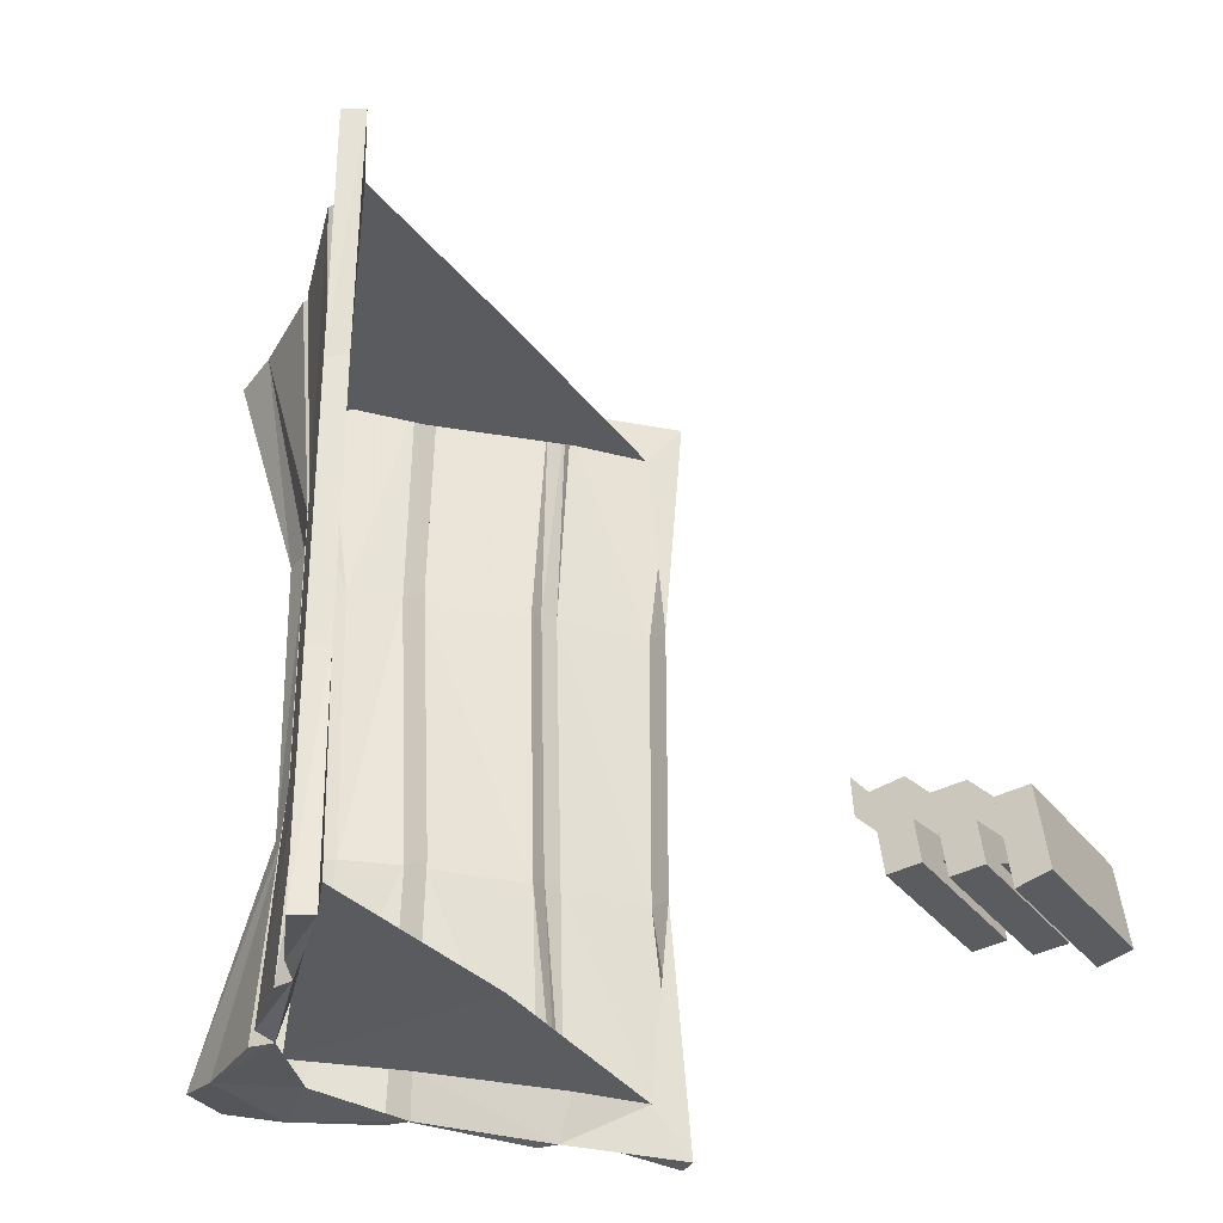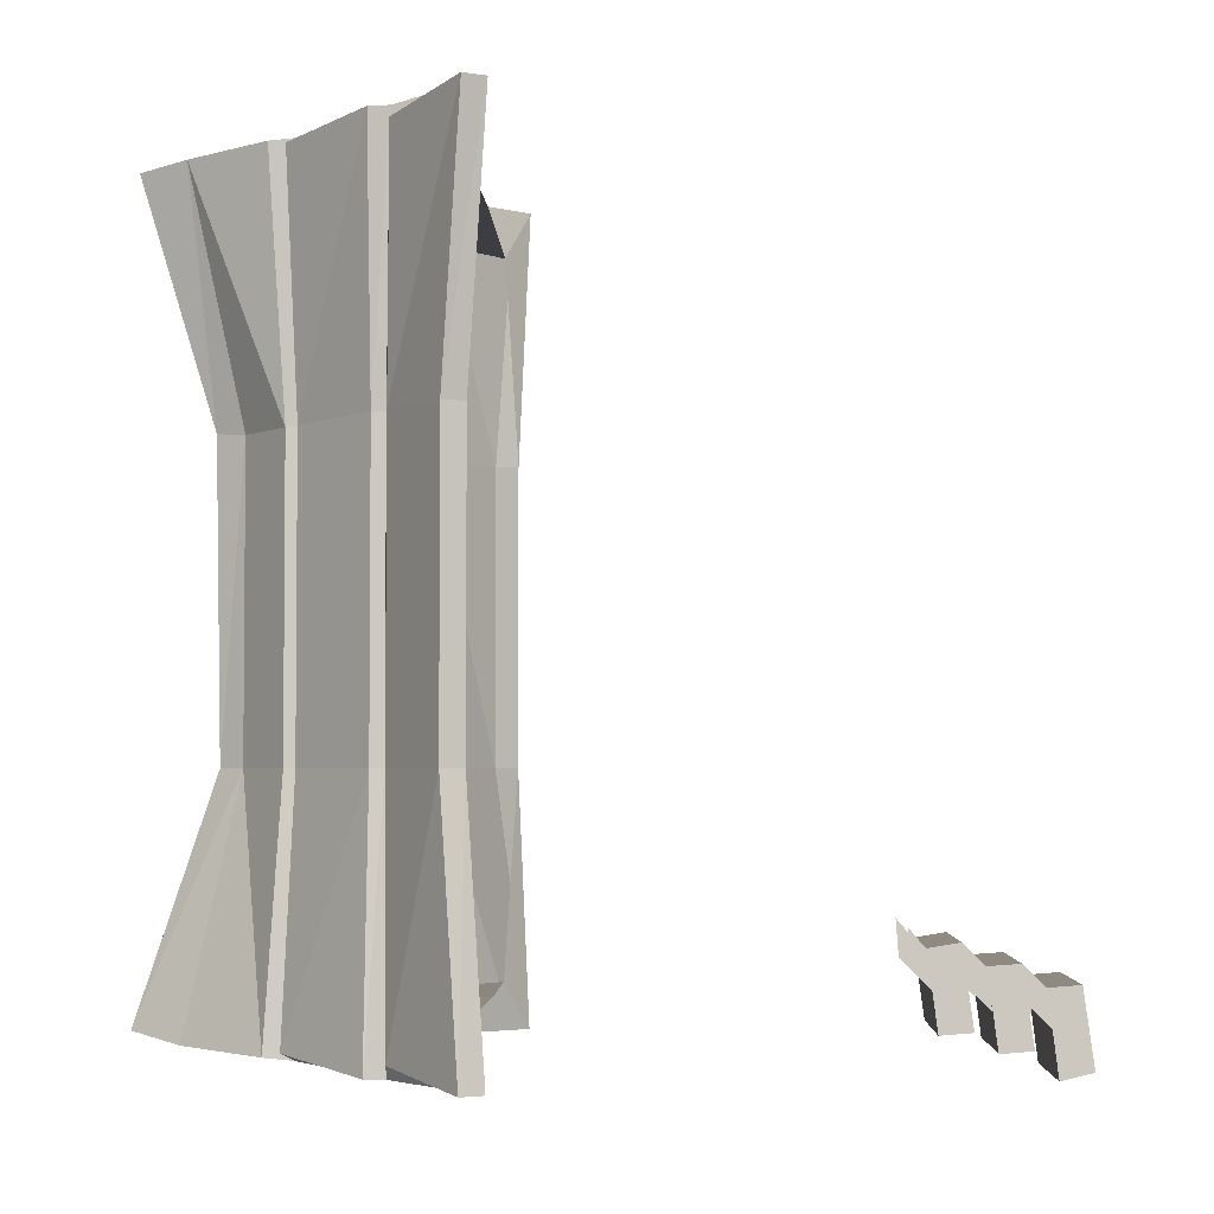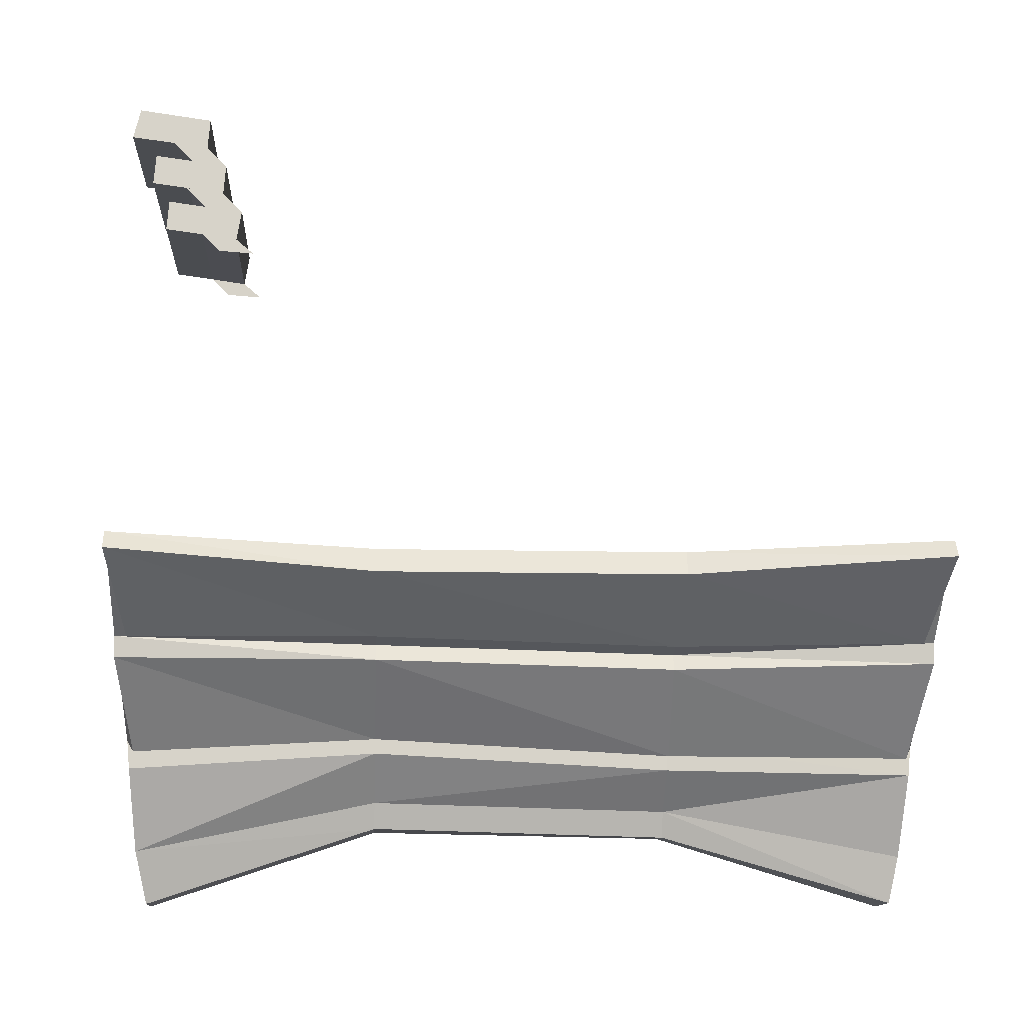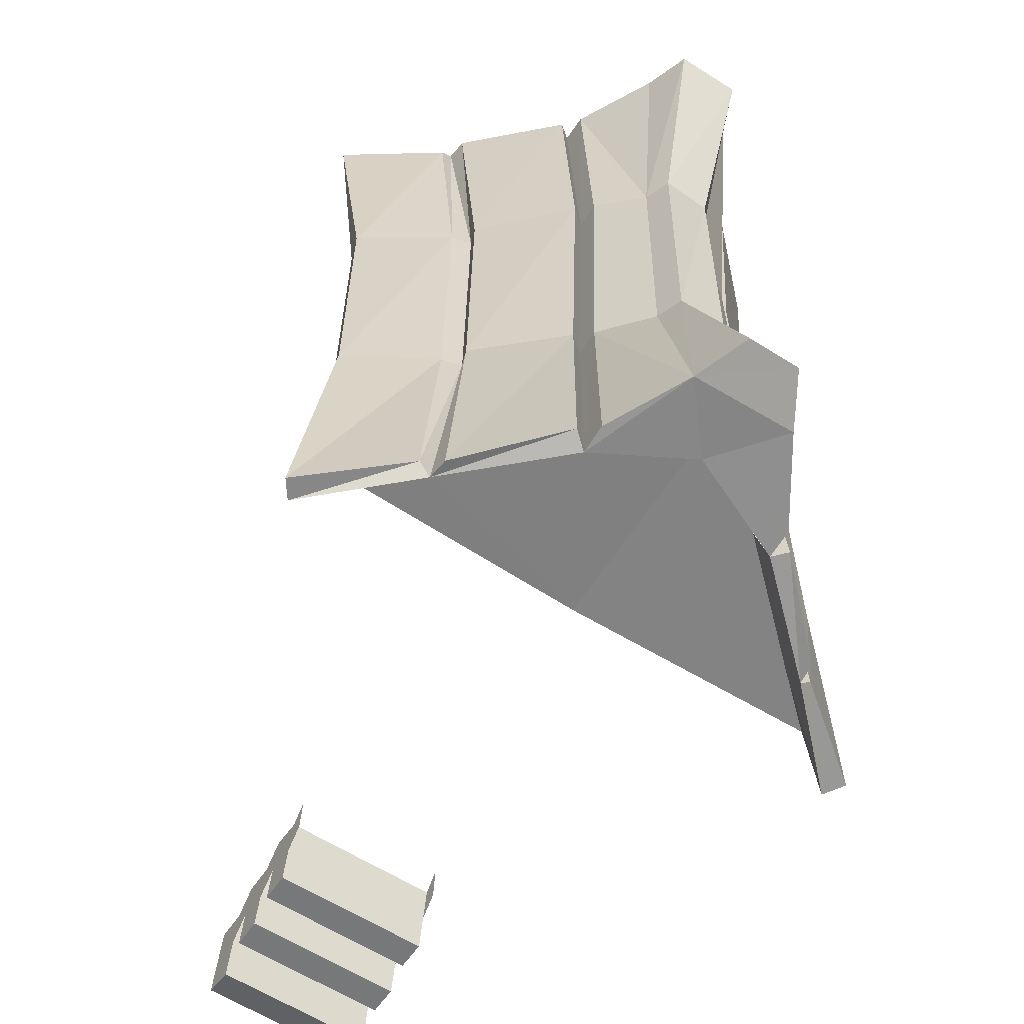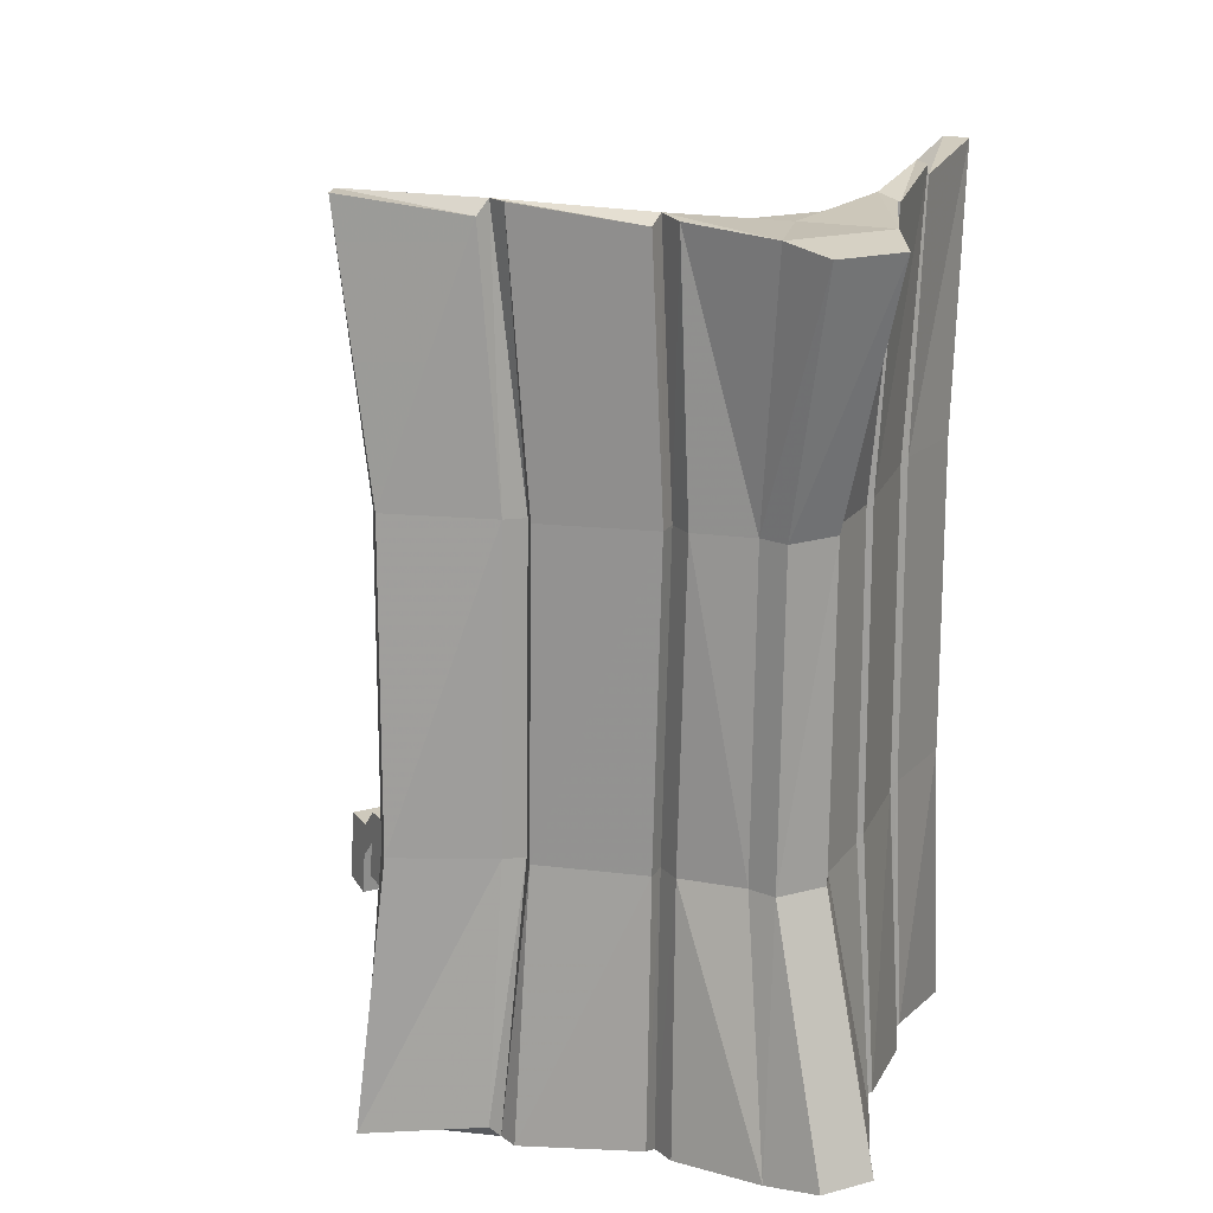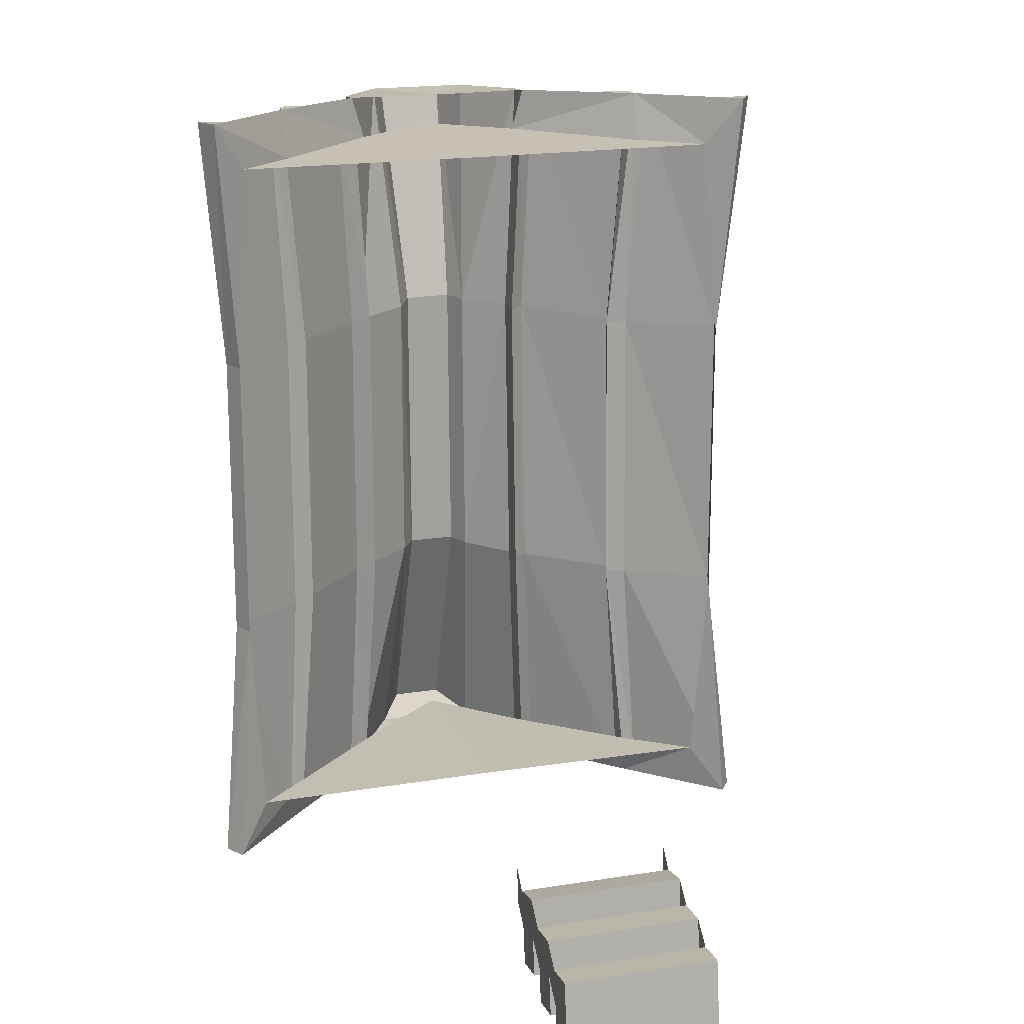
<metadata>
{"format":"obj","ext":"obj","renderer":"f3d","projection":"perspective","resolution":1024,"background":"white","views":[{"elev":-32.7,"azim":120.9,"up":"+Z"},{"elev":-3.2,"azim":91.9,"up":"+Z"},{"elev":-12.4,"azim":-93.1,"up":"+Y"},{"elev":-61.7,"azim":-32.7,"up":"+Z"},{"elev":17.9,"azim":-28.2,"up":"+Z"},{"elev":18.5,"azim":162.7,"up":"+Z"}]}
</metadata>
<code>
v -0.8047 -2.266 0.5234
v -0.8281 -2.336 0.5234
v -0.9062 -2.289 1.305
v -0.8672 -2.234 1.305
v -0.7656 -2.305 1.148
v -0.5859 -2.492 1.297
v -0.5781 -2.453 1.148
v 0 -2.297 1.148
v -0.25 -2.789 1.148
v 0 -2.992 1.148
v 0.2734 -2.773 1.148
v 0.6016 -2.453 1.148
v 0.7734 -2.305 1.148
v 0.875 -2.234 1.305
v 0.8125 -2.289 0.5156
v 0.8438 -2.352 0.5156
v 0.8438 -2.352 -0.3828
v 0.8125 -2.289 -0.3828
v 0.9141 -2.297 -1.164
v 0.875 -2.234 -1.164
v 0.7734 -2.305 -1.016
v 0.6094 -2.453 -1.016
v 0.007812 -2.281 -1
v 0.2812 -2.758 -1.016
v 0 -2.992 -1.016
v -0.2422 -2.742 -1.016
v -0.5781 -2.445 -1.016
v -0.7656 -2.305 -1.016
v -0.5859 -2.492 -1.156
v -0.8672 -2.234 -1.164
v -0.8047 -2.266 -0.3828
v -0.8281 -2.336 -0.3828
v -0.9062 -2.289 -1.164
v -0.5703 -2.484 -0.3828
v -0.5703 -2.508 0.5156
v -0.625 -2.5 1.258
v -0.5078 -2.523 0.5156
v -0.5781 -2.555 1.297
v -0.3281 -2.812 1.258
v -0.2812 -2.773 1.281
v -0.625 -2.5 -1.117
v -0.5078 -2.5 -0.3828
v -0.5234 -2.547 -0.3828
v -0.5234 -2.57 0.5156
v -0.2891 -2.805 0.5234
v -0.2422 -2.766 0.5234
v -0.2812 -2.859 1.273
v -0.1562 -3.102 1.258
v 0 -2.906 1.258
v 0.1562 -3.102 1.258
v 0.3125 -2.773 1.281
v 0.3125 -2.859 1.273
v 0.2812 -2.812 0.5156
v 0.2734 -2.734 0.5156
v 0.3594 -2.805 1.258
v 0.6094 -2.5 1.297
v 0.6484 -2.5 1.258
v 0.9141 -2.297 1.305
v 0.6094 -2.508 0.5234
v 0.6094 -2.508 -0.3828
v 0.6484 -2.5 -1.117
v 0.6094 -2.5 -1.156
v 0.3125 -2.773 -1.141
v 0.3594 -2.805 -1.117
v 0.3281 -2.773 -0.3828
v 0.2734 -2.734 -0.3828
v 0.3125 -2.859 -1.133
v 0.1562 -3.102 -1.117
v 0 -2.906 -1.117
v -0.1562 -3.094 -1.117
v -0.2812 -2.766 -1.141
v -0.2812 -2.852 -1.133
v -0.2422 -2.797 -0.3828
v -0.2422 -2.719 -0.3828
v -0.3281 -2.805 -1.117
v -0.5781 -2.555 -1.156
v -0.2891 -2.758 -0.3828
v -0.2422 -2.844 0.5234
v -0.1172 -2.961 0.5234
v -0.1094 -3.242 1.234
v 0.09375 -3.242 1.234
v 0.0625 -3.031 0.5234
v 0.1094 -2.945 0.5156
v -0.08594 -3.039 0.5234
v -0.08594 -3.016 -0.3828
v 0.0625 -3.016 -0.3828
v 0.1094 -2.945 -0.3828
v 0.2812 -2.812 -0.3828
v 0.3281 -2.773 0.5156
v 0.6016 -2.562 1.297
v 0.5547 -2.555 0.5234
v 0.5469 -2.516 0.5234
v -0.08594 -3.25 -1.086
v -0.1172 -2.938 -0.3828
v 0.07031 -3.25 -1.086
v 0.6016 -2.562 -1.156
v 0.5547 -2.555 -0.3828
v 0.5469 -2.516 -0.3828
v 0.2344 -1.102 -1.078
v -0.2344 -1.102 -1.078
v -0.2344 -1.008 -1.07
v 0.2344 -1.008 -1.07
v 0.2344 -1.117 -0.9609
v -0.2344 -1.117 -0.9609
v -0.2344 -1.039 -0.8359
v -0.2344 -1.023 -0.9531
v 0.2344 -1.039 -0.8359
v 0.2344 -1.023 -0.9531
v -0.2344 -1.133 -0.8516
v 0.2344 -1.133 -0.8516
v 0.2344 -0.9609 -1.016
v 0.2344 -0.9766 -0.8984
v 0.2344 -0.9453 -1.125
v -0.2344 -0.9453 -1.125
v -0.2344 -0.8516 -1.117
v 0.2344 -0.8516 -1.117
v 0.2344 -0.9609 -1.008
v -0.2344 -0.9609 -1.008
v -0.2344 -0.8828 -0.8906
v -0.2344 -0.8672 -1
v 0.2344 -0.8828 -0.8906
v 0.2344 -0.8672 -1
v -0.2344 -0.9844 -0.8984
v 0.2344 -0.9844 -0.8984
v 0.2344 -0.8047 -1.062
v 0.2344 -0.8203 -0.9531
v 0.2344 -0.7891 -1.195
v -0.2344 -0.7891 -1.195
v -0.2344 -0.6953 -1.172
v 0.2344 -0.6953 -1.172
v 0.2344 -0.8047 -1.07
v -0.2344 -0.8047 -1.07
v -0.2344 -0.7266 -0.9453
v 0.2344 -0.7266 -0.9453
v -0.2344 -0.8203 -0.9531
v -0.2344 -0.9766 -0.8984
v -0.2344 -0.9609 -1.016
v -0.2344 -0.8047 -1.062
v 0.2344 -1.18 -0.7969
v 0.2344 -1.172 -0.9062
v -0.2344 -1.172 -0.9062
v -0.2344 -1.18 -0.7969
f 1 2 3
f 1 3 4
f 1 4 5
f 5 4 6
f 5 6 7
f 13 12 14
f 13 14 15
f 15 14 16
f 15 16 17
f 15 17 18
f 18 17 19
f 18 19 20
f 18 20 21
f 21 20 22
f 28 27 29
f 28 29 30
f 28 30 31
f 31 30 32
f 31 32 2
f 31 2 1
f 30 33 32
f 6 40 9
f 6 9 7
f 51 56 11
f 11 56 12
f 12 56 14
f 14 58 16
f 20 62 22
f 22 62 24
f 24 62 63
f 71 29 26
f 26 29 27
f 80 84 81
f 81 84 82
f 82 84 85
f 82 85 86
f 93 95 86
f 93 86 85
f 5 7 8
f 8 9 10
f 8 11 12
f 23 22 24
f 23 25 26
f 23 27 28
f 8 7 9
f 8 10 11
f 8 12 13
f 21 22 23
f 23 24 25
f 23 26 27
f 32 33 34
f 32 34 35
f 32 35 2
f 2 35 36
f 2 36 3
f 33 41 34
f 16 58 59
f 16 59 60
f 16 60 17
f 17 60 61
f 17 61 19
f 57 59 58
f 3 36 4
f 4 36 6
f 6 38 39
f 6 39 40
f 40 47 48
f 40 48 49
f 49 48 50
f 49 50 51
f 51 50 52
f 51 55 56
f 14 56 57
f 14 57 58
f 19 61 20
f 20 61 62
f 63 62 64
f 63 67 68
f 63 68 69
f 69 68 70
f 69 70 71
f 71 70 72
f 71 75 29
f 48 79 80
f 48 80 81
f 48 81 50
f 50 81 82
f 50 82 83
f 79 84 80
f 82 86 83
f 83 86 87
f 55 90 56
f 70 93 85
f 70 85 94
f 94 85 84
f 94 84 79
f 30 29 41
f 30 41 33
f 75 76 29
f 62 96 64
f 68 87 95
f 68 95 70
f 70 95 93
f 87 86 95
f 6 36 35
f 6 35 37
f 34 41 42
f 34 42 37
f 34 37 35
f 41 29 42
f 38 44 39
f 39 44 45
f 39 45 40
f 40 45 46
f 51 54 55
f 63 64 65
f 63 65 66
f 71 74 75
f 43 76 77
f 43 77 45
f 43 45 44
f 76 75 77
f 77 75 74
f 77 74 46
f 77 46 45
f 47 78 79
f 47 79 48
f 50 83 53
f 50 53 52
f 83 87 88
f 83 88 53
f 54 66 89
f 54 89 55
f 55 89 90
f 56 92 57
f 57 92 59
f 70 94 73
f 70 73 72
f 94 79 78
f 94 78 73
f 64 96 97
f 64 97 65
f 65 97 91
f 65 91 89
f 65 89 66
f 67 88 87
f 67 87 68
f 89 91 90
f 92 98 59
f 59 98 60
f 60 98 62
f 60 62 61
f 6 37 38
f 42 29 43
f 42 43 44
f 42 44 37
f 37 44 38
f 40 46 47
f 51 52 53
f 51 53 54
f 63 66 67
f 71 72 73
f 71 73 74
f 29 76 43
f 46 78 47
f 74 73 78
f 74 78 46
f 53 88 54
f 54 88 66
f 56 90 91
f 56 91 92
f 66 88 67
f 92 91 97
f 92 97 98
f 98 97 96
f 98 96 62
f 99 100 101
f 99 101 102
f 99 102 103
f 100 104 105
f 100 105 106
f 100 106 101
f 101 106 102
f 105 107 108
f 105 108 106
f 109 110 107
f 109 107 105
f 109 105 104
f 110 103 102
f 110 102 108
f 110 108 107
f 107 108 111
f 107 111 112
f 113 114 115
f 113 115 116
f 113 116 117
f 114 118 119
f 114 119 120
f 114 120 115
f 115 120 116
f 119 121 122
f 119 122 120
f 123 124 121
f 123 121 119
f 123 119 118
f 124 117 116
f 124 116 122
f 124 122 121
f 121 122 125
f 121 125 126
f 127 128 129
f 127 129 130
f 127 130 131
f 128 132 133
f 128 133 129
f 129 133 130
f 130 133 134
f 130 134 126
f 130 126 131
f 132 135 133
f 133 135 134
f 134 135 126
f 119 122 116
f 105 108 102
f 106 105 136
f 106 136 137
f 120 119 135
f 120 135 138
f 103 110 139
f 103 139 140
f 103 140 110
f 110 140 139
f 109 104 141
f 109 141 142
f 109 142 104
f 104 142 141
f 99 103 100
f 100 103 104
f 109 104 110
f 110 104 103
f 113 117 114
f 114 117 118
f 123 118 124
f 124 118 117
f 127 131 128
f 128 131 132
f 131 126 132
f 132 126 135

</code>
